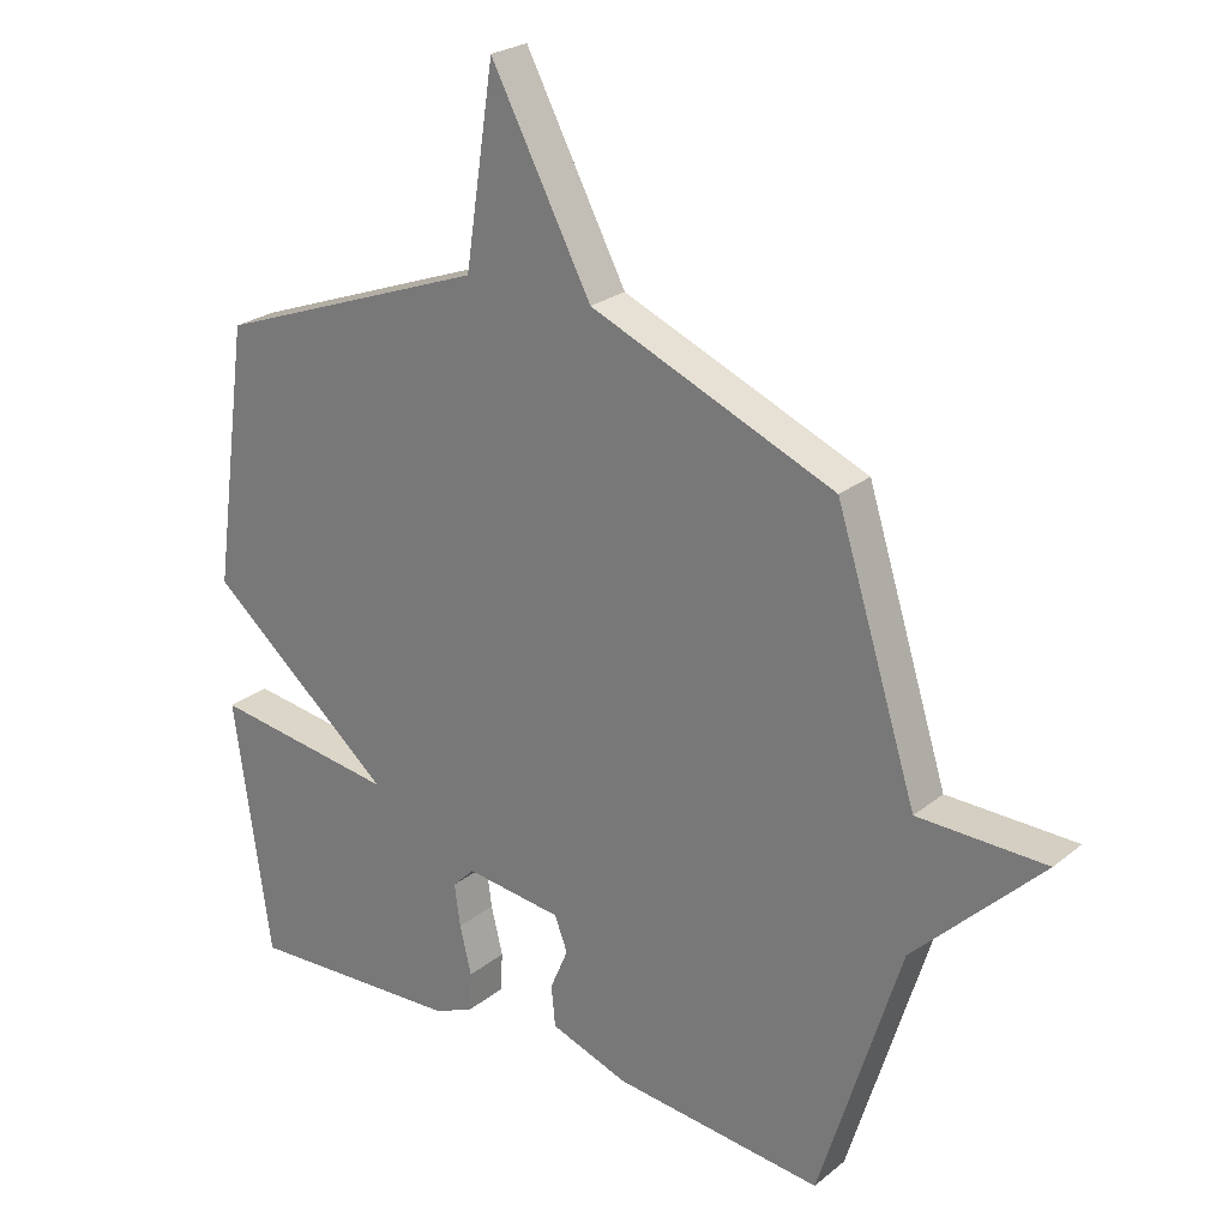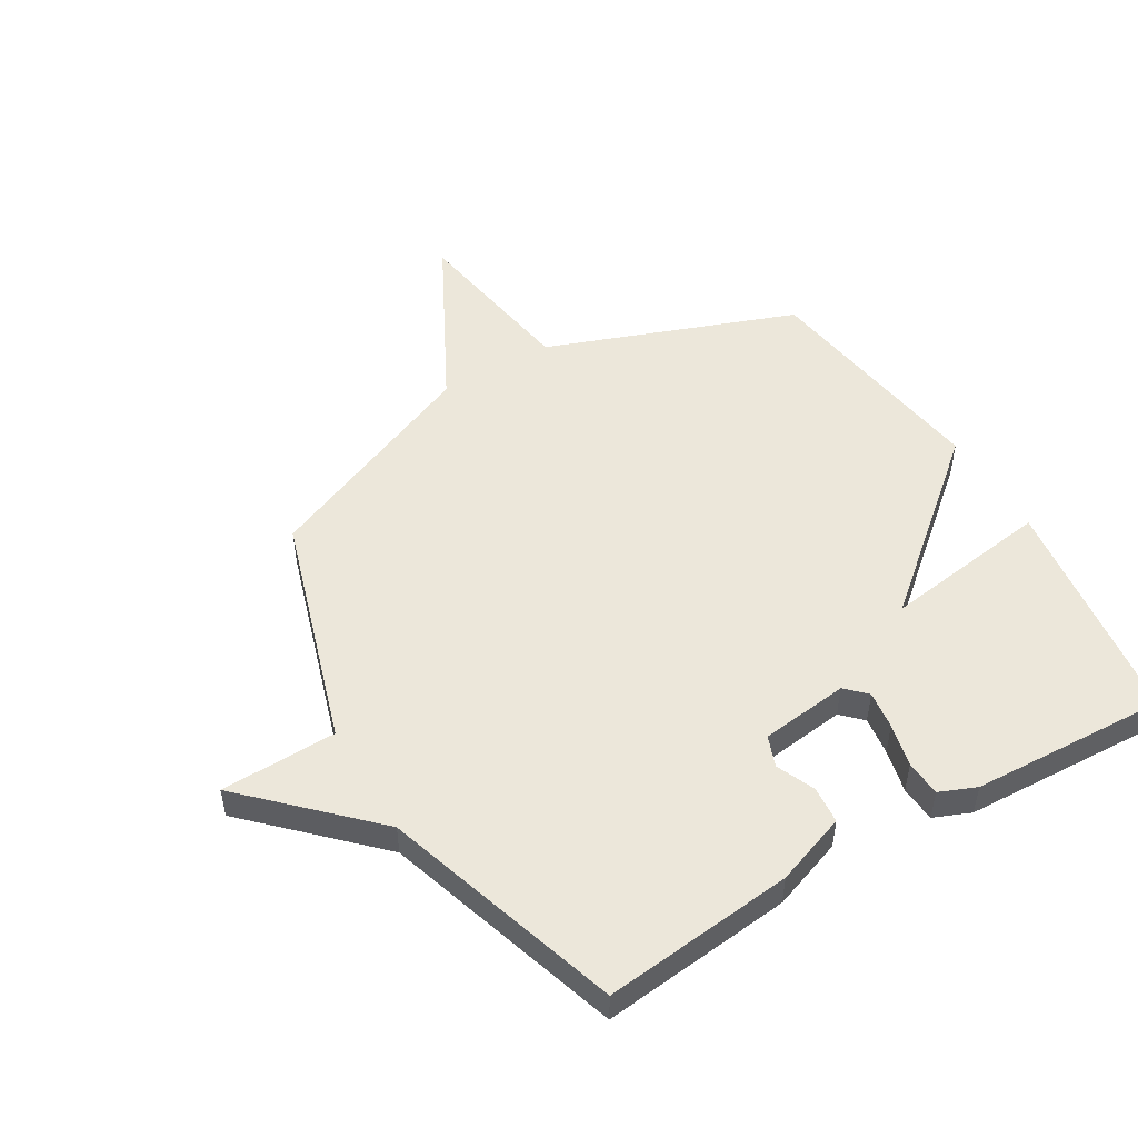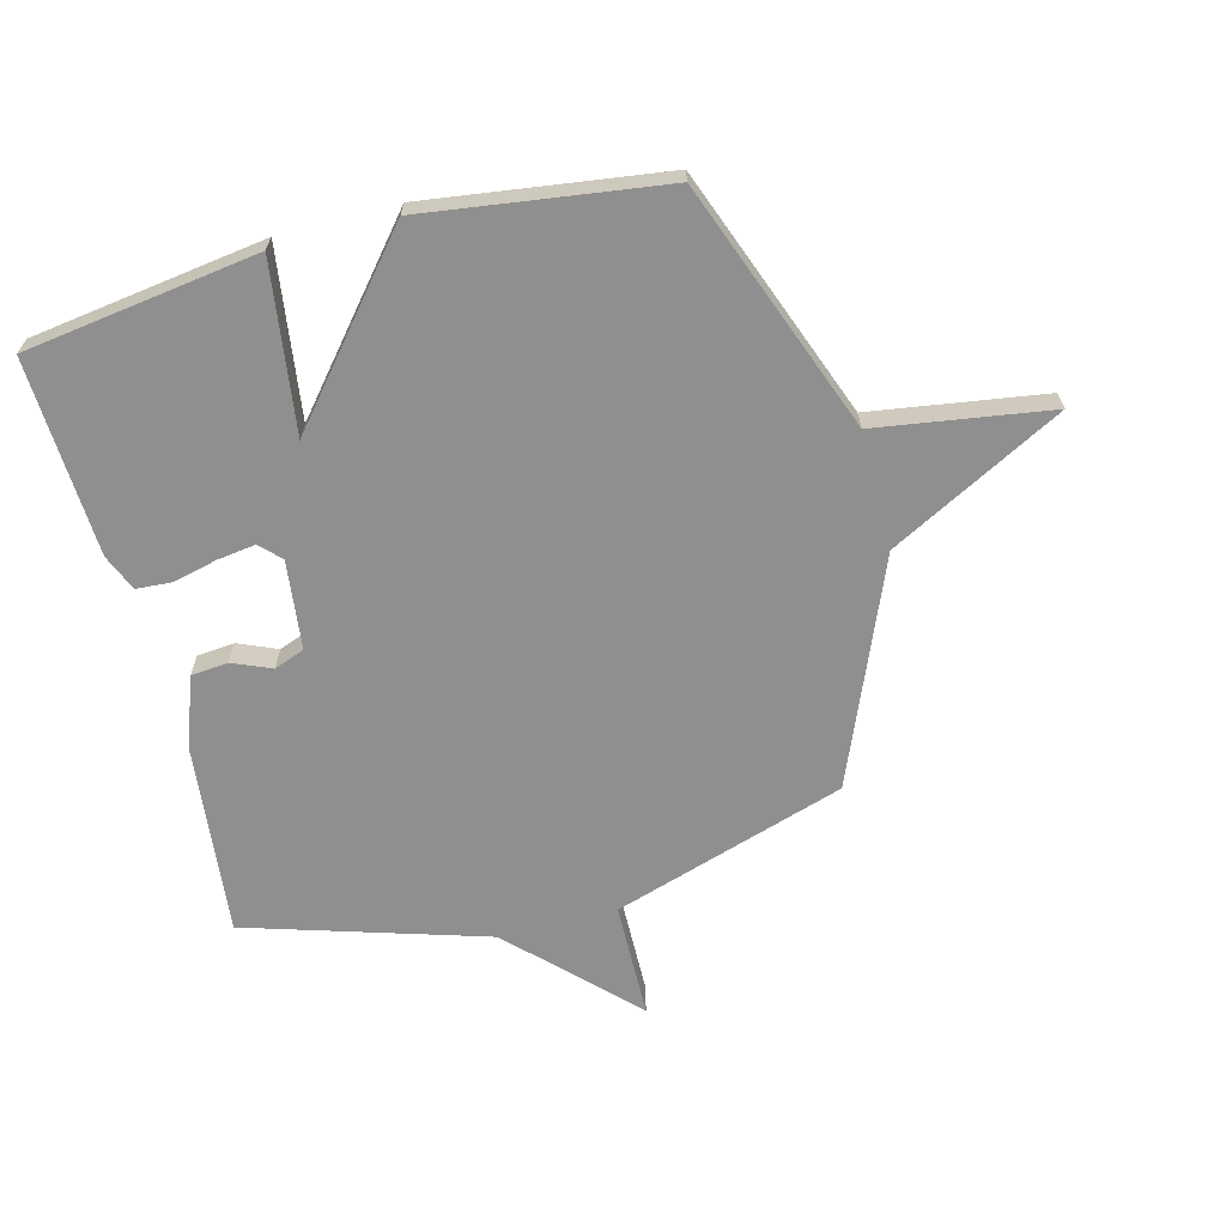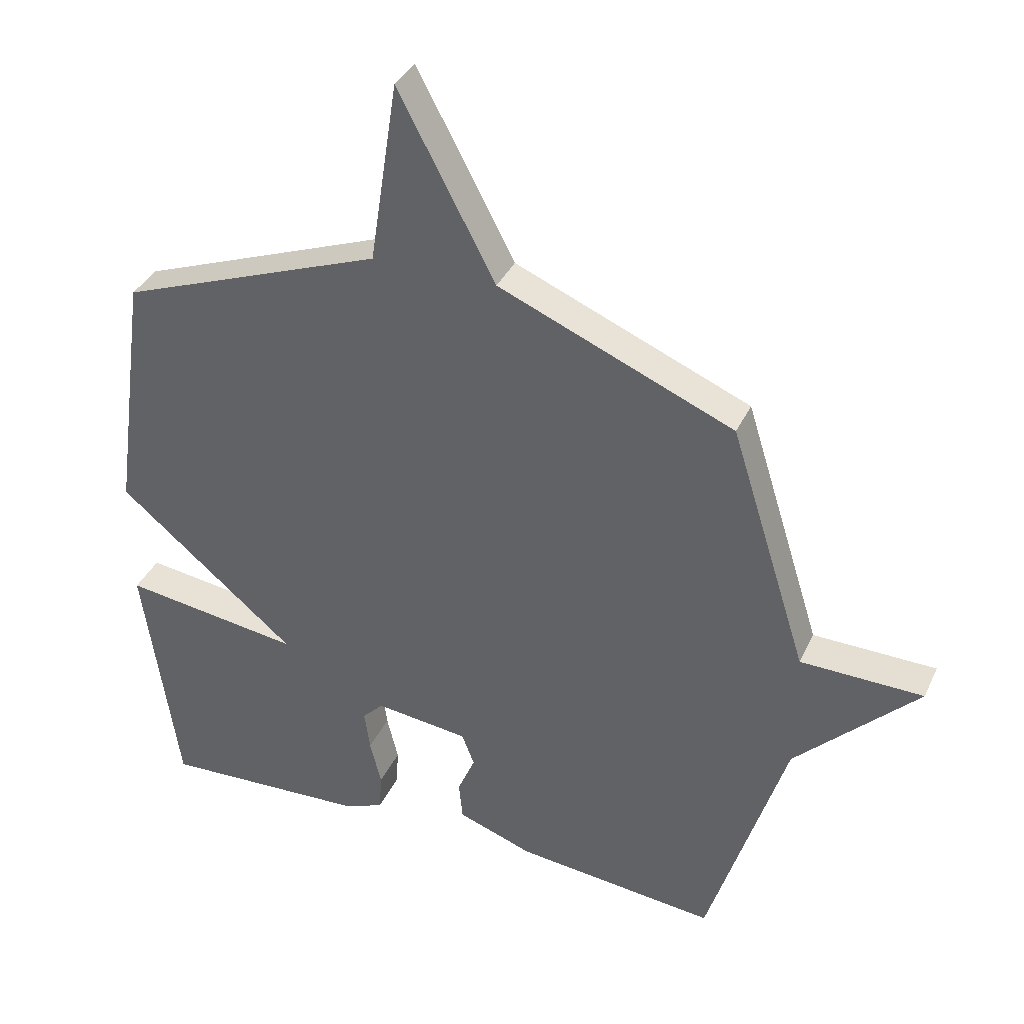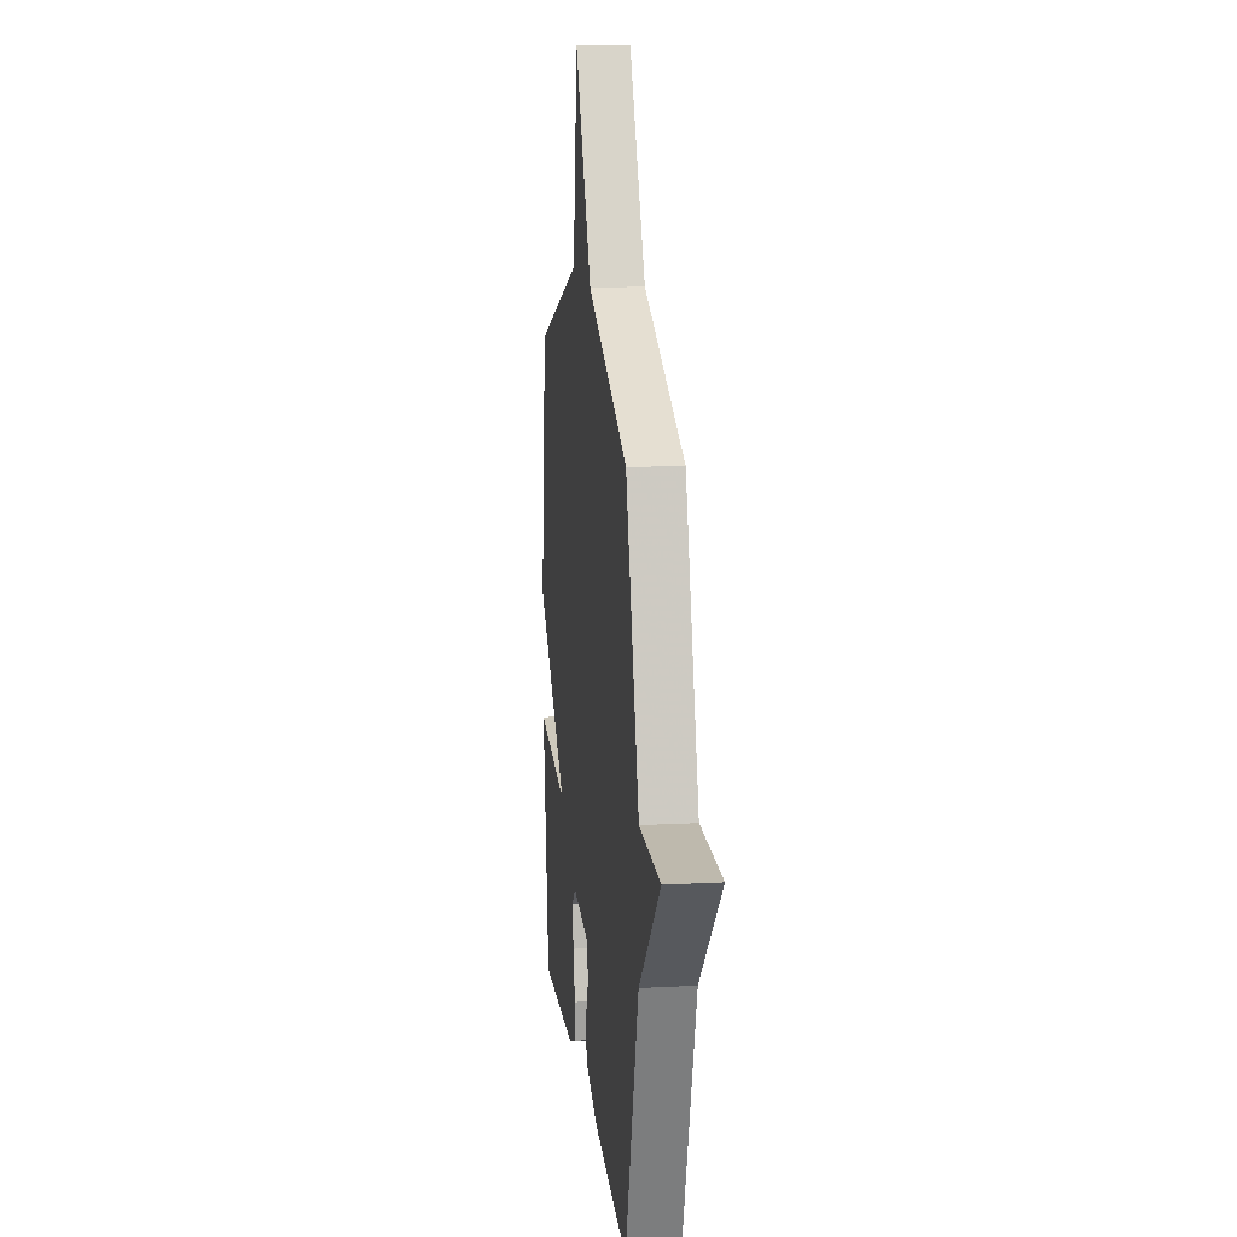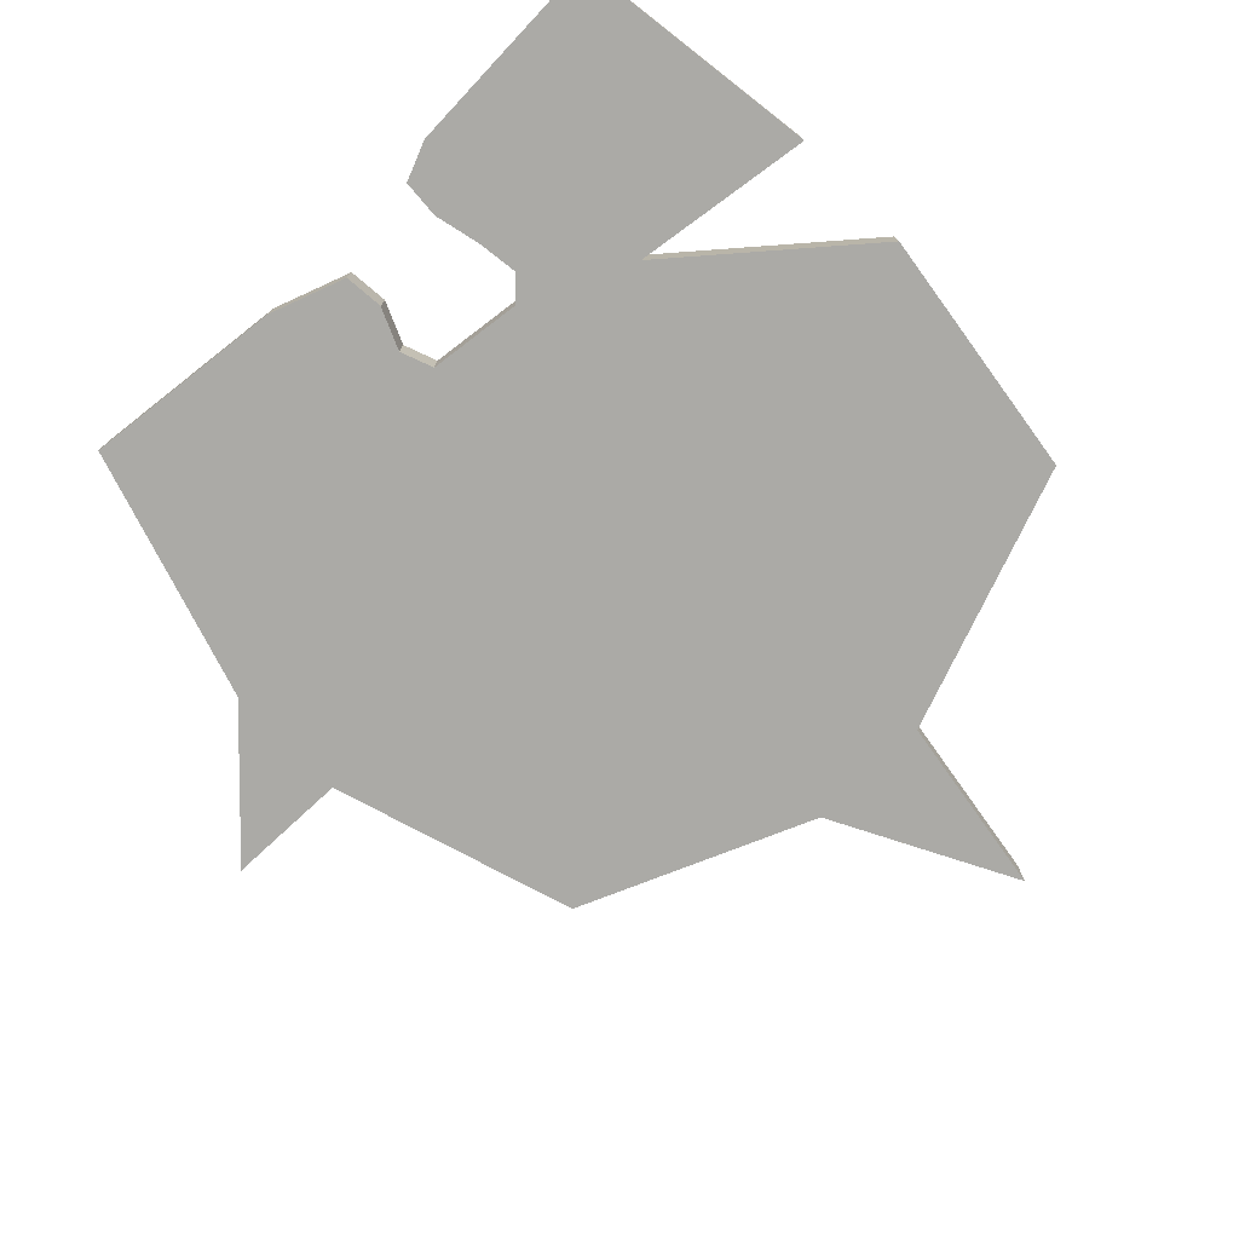
<metadata>
{"format":"obj","ext":"obj","renderer":"f3d","projection":"perspective","resolution":1024,"background":"white","views":[{"elev":24.7,"azim":37.8,"up":"+Z"},{"elev":50.6,"azim":149.1,"up":"+Y"},{"elev":-65.4,"azim":-75.3,"up":"+Y"},{"elev":36.4,"azim":22.7,"up":"+Z"},{"elev":14.2,"azim":83.2,"up":"+Z"},{"elev":-75.8,"azim":-135.9,"up":"+Y"}]}
</metadata>
<code>
v -0.5 0.07 0.5
v -0.077 0.07 0.658
v -0.032 0.07 0.952
v 0.123 0.07 0.658
v 0.5 0.07 0.5
v 0.625 0.07 0.105
v 0.822 0.07 0.101
v 0.625 0.07 -0.095
v 0.5 0.07 -0.5
v 0.176 0.07 -0.466
v 0.055 0.07 -0.423
v 0.049 0.07 -0.36
v 0.077 0.07 -0.294
v 0.057 0.07 -0.242
v -0.093 0.07 -0.224
v -0.127 0.07 -0.258
v -0.118 0.07 -0.323
v -0.1 0.07 -0.397
v -0.104 0.07 -0.458
v -0.166 0.07 -0.484
v -0.5 0.07 -0.5
v -0.556 0.07 -0.104
v -0.269 0.07 -0.144
v -0.556 0.07 0.096
v -0.5 0 0.5
v -0.077 0 0.658
v -0.032 0 0.952
v 0.123 0 0.658
v 0.5 0 0.5
v 0.625 0 0.105
v 0.822 0 0.101
v 0.625 0 -0.095
v 0.5 0 -0.5
v 0.176 0 -0.466
v 0.055 0 -0.423
v 0.049 0 -0.36
v 0.077 0 -0.294
v 0.057 0 -0.242
v -0.093 0 -0.224
v -0.127 0 -0.258
v -0.118 0 -0.323
v -0.1 0 -0.397
v -0.104 0 -0.458
v -0.166 0 -0.484
v -0.5 0 -0.5
v -0.556 0 -0.104
v -0.269 0 -0.144
v -0.556 0 0.096
f 23 24 1 2
f 21 22 23
f 20 21 23
f 19 20 23
f 18 19 23
f 17 18 23
f 16 17 23
f 15 16 23 2
f 2 3 4
f 15 2 4
f 14 15 4
f 4 5 6
f 14 4 6
f 13 14 6
f 12 13 6
f 11 12 6
f 10 11 6
f 9 10 6
f 8 9 6
f 6 7 8
f 26 25 48 47
f 47 46 45
f 47 45 44
f 47 44 43
f 47 43 42
f 47 42 41
f 47 41 40
f 26 47 40 39
f 28 27 26
f 28 26 39
f 28 39 38
f 30 29 28
f 30 28 38
f 30 38 37
f 30 37 36
f 30 36 35
f 30 35 34
f 30 34 33
f 30 33 32
f 32 31 30
f 1 25 26 2
f 2 26 27 3
f 3 27 28 4
f 4 28 29 5
f 5 29 30 6
f 6 30 31 7
f 7 31 32 8
f 8 32 33 9
f 9 33 34 10
f 10 34 35 11
f 11 35 36 12
f 12 36 37 13
f 13 37 38 14
f 14 38 39 15
f 15 39 40 16
f 16 40 41 17
f 17 41 42 18
f 18 42 43 19
f 19 43 44 20
f 20 44 45 21
f 21 45 46 22
f 22 46 47 23
f 23 47 48 24
f 24 48 25 1

</code>
